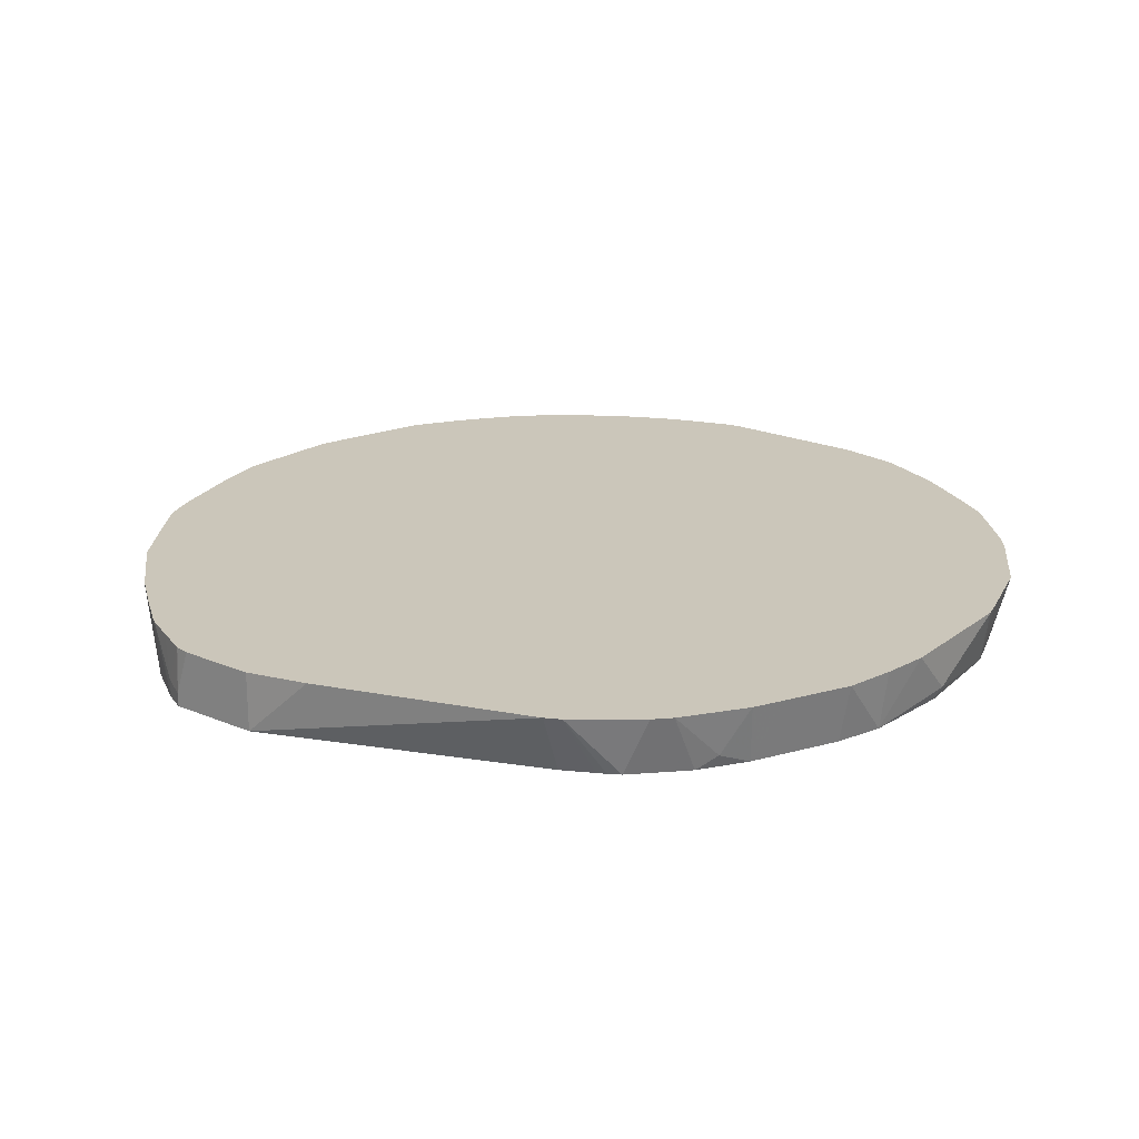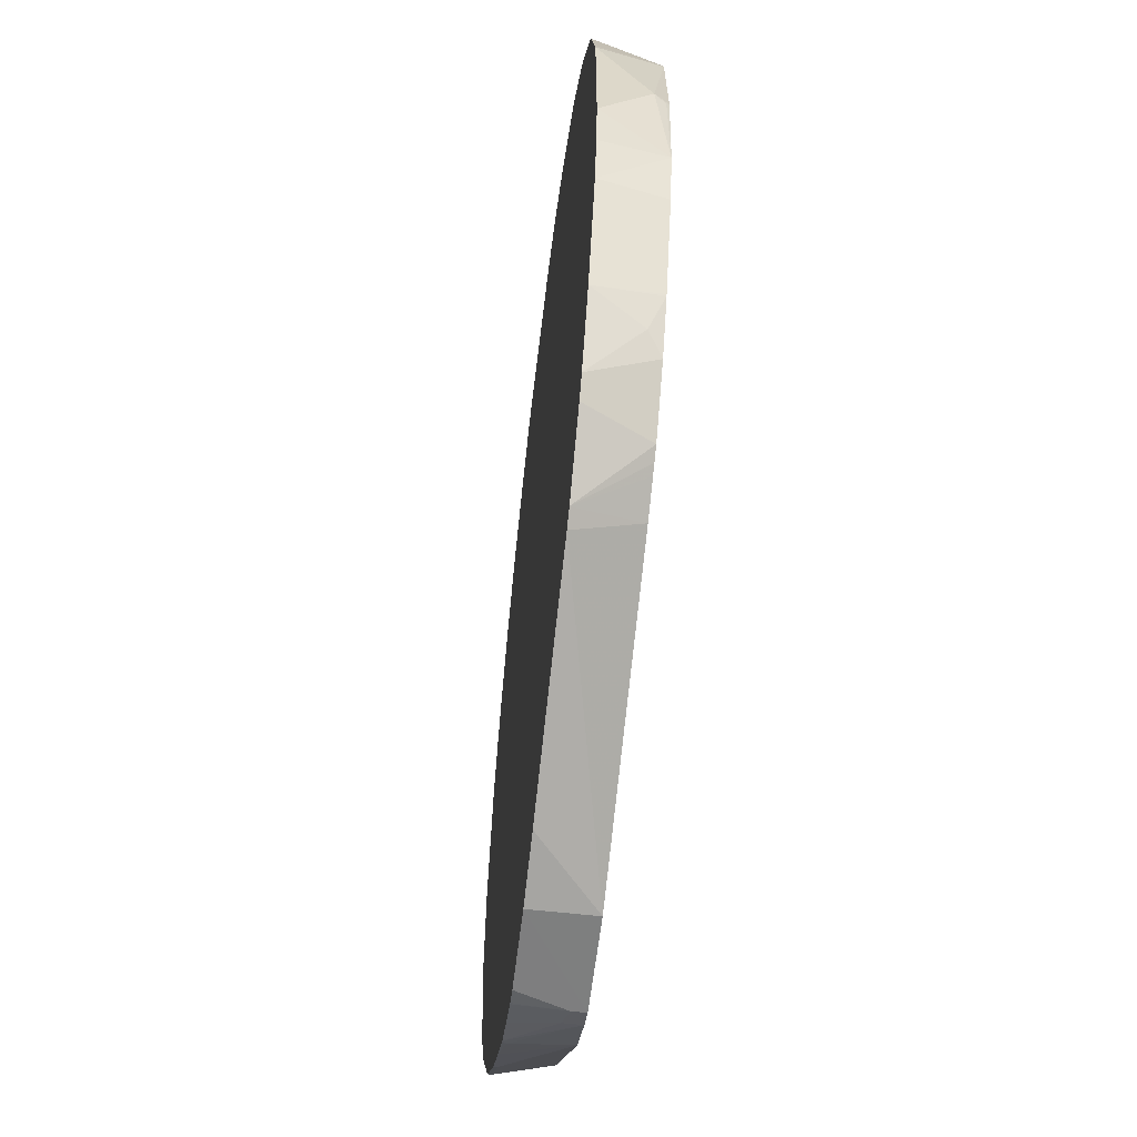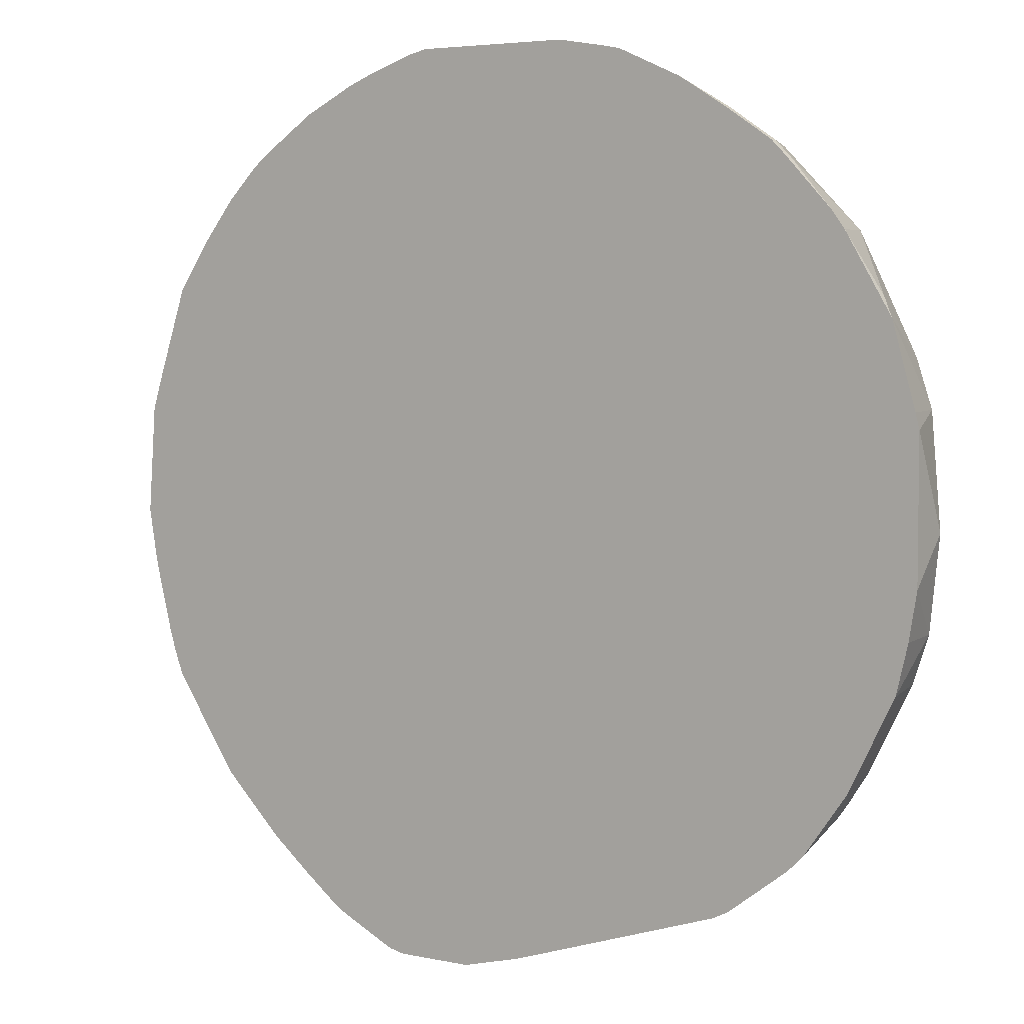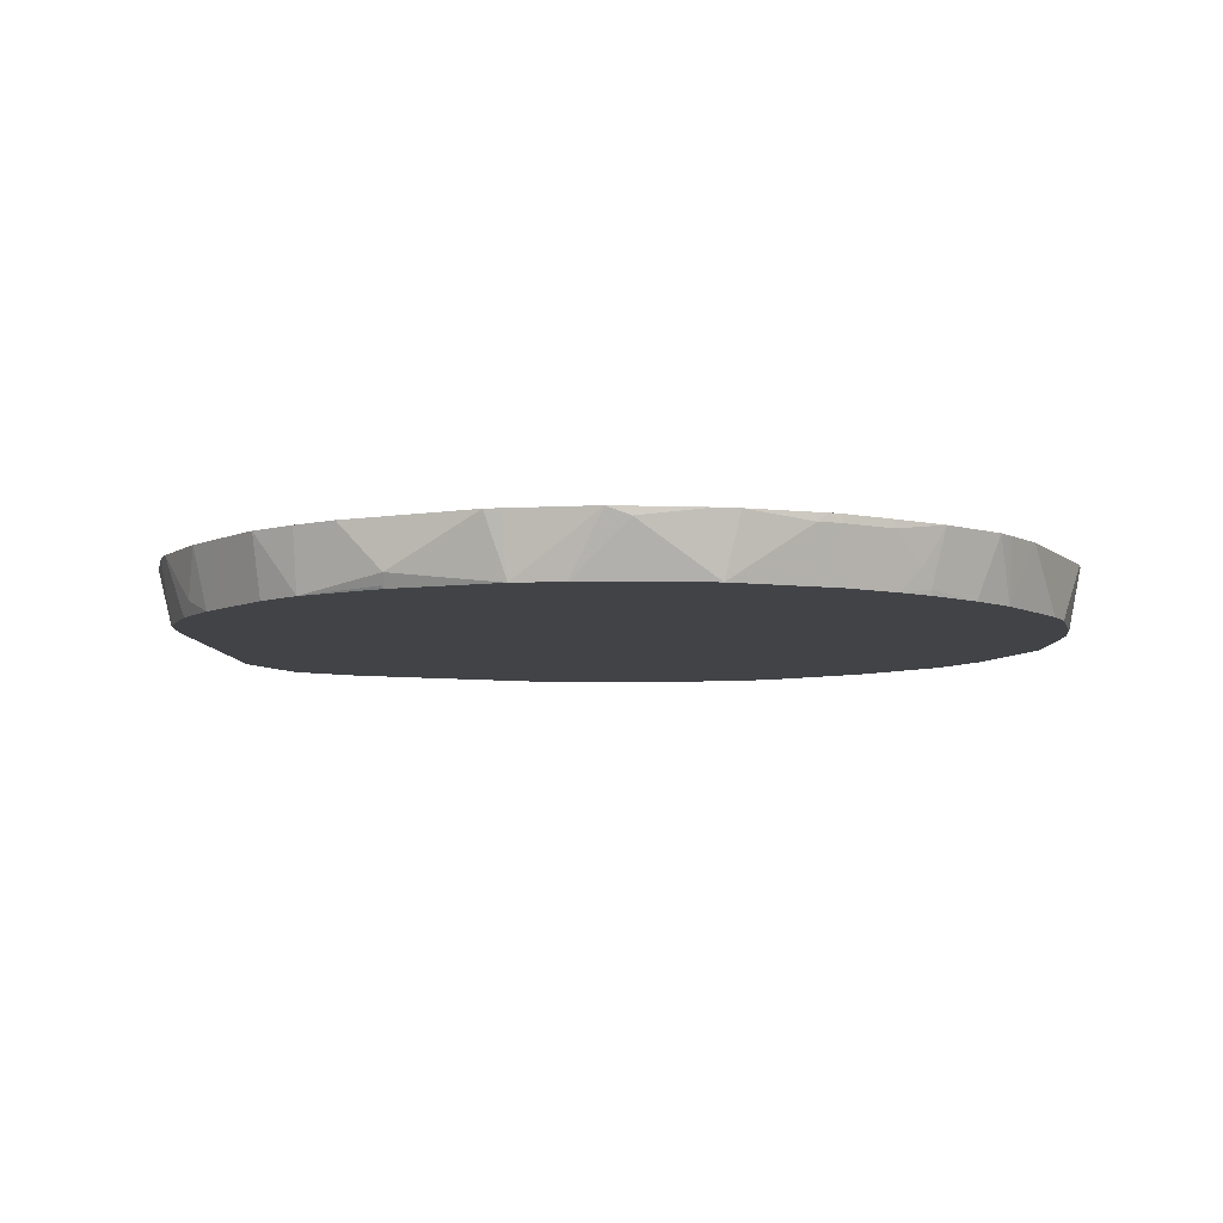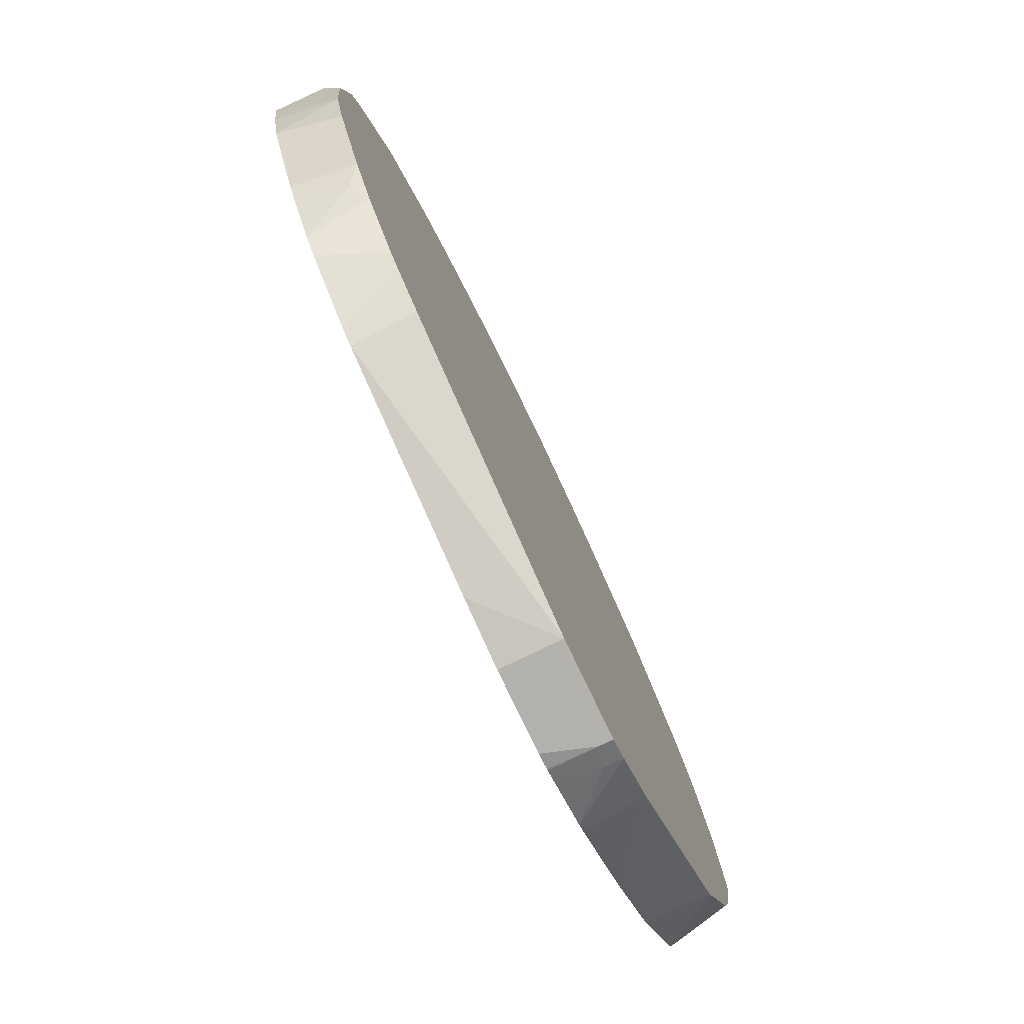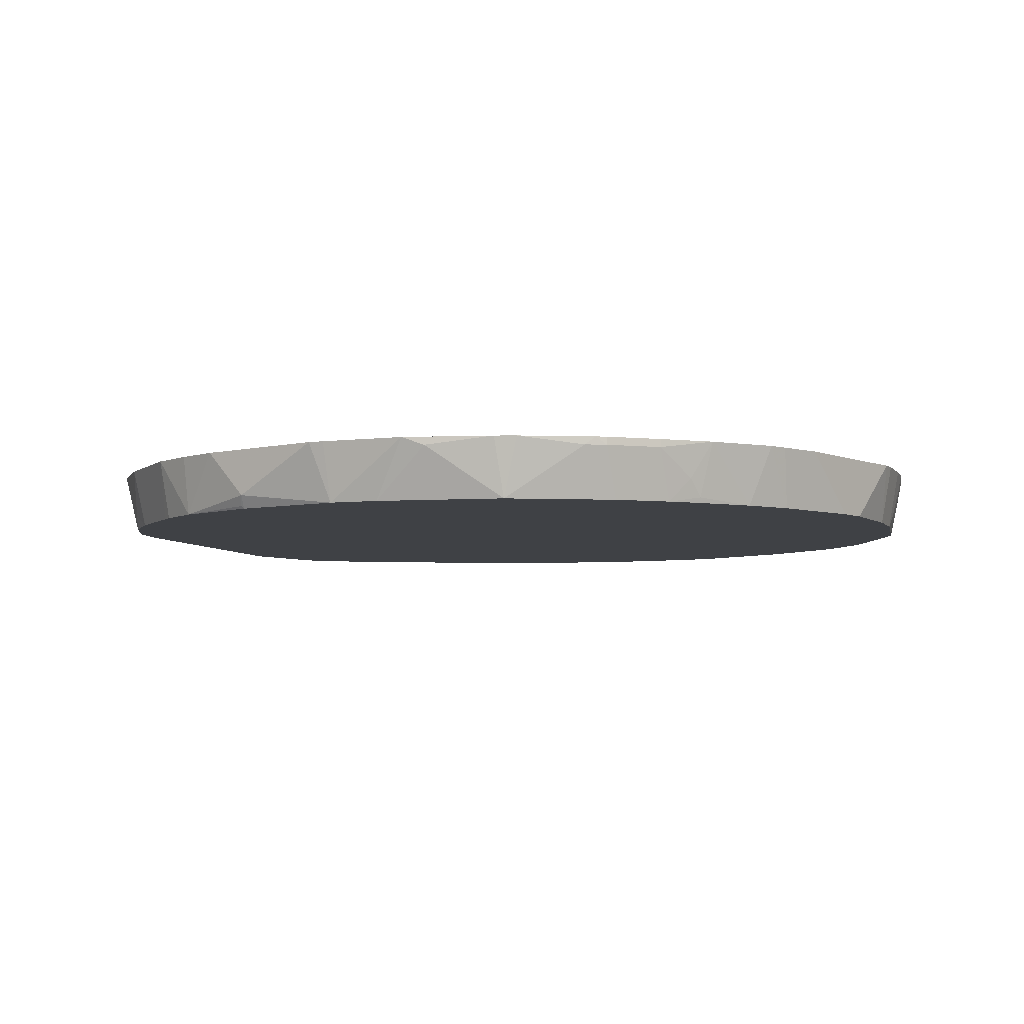
<metadata>
{"format":"obj","ext":"obj","renderer":"f3d","projection":"perspective","resolution":1024,"background":"white","views":[{"elev":21.2,"azim":-143.1,"up":"+Y"},{"elev":-59.6,"azim":-96.7,"up":"+Z"},{"elev":4.6,"azim":-146.0,"up":"+Z"},{"elev":-7.0,"azim":-64.9,"up":"+Y"},{"elev":-79.3,"azim":-64.4,"up":"+Z"},{"elev":-5.5,"azim":-52.1,"up":"+Y"}]}
</metadata>
<code>
v -0.5268 -0.3948 0.09411
v -0.5267 -0.4514 -0.01878
v -0.5078 -0.4673 0.1128
v -0.522 -0.3948 0.1126
v -0.5268 -0.3948 -0.07507
v -0.5203 -0.464 -0.02498
v -0.5187 -0.4673 -0.02167
v -0.5078 -0.4673 -0.1316
v -0.489 -0.4673 0.1692
v -0.4938 -0.3948 0.2117
v -0.5173 -0.3948 -0.1318
v -0.5032 -0.3948 -0.1906
v -0.489 -0.4673 -0.1881
v -0.4827 -0.4673 0.1818
v -0.4796 -0.4044 0.2351
v -0.4374 -0.3948 0.3057
v -0.4656 -0.3948 -0.2658
v -0.4504 -0.4673 -0.2653
v -0.4818 -0.4673 -0.2026
v -0.4702 -0.4673 0.2069
v -0.4389 -0.4673 0.2696
v -0.4247 -0.4673 0.2979
v -0.42 -0.4673 0.3072
v -0.4213 -0.3948 0.3273
v -0.4442 -0.4673 -0.2778
v -0.4467 -0.3948 -0.3034
v -0.4389 -0.4673 -0.2884
v -0.326 -0.4673 0.4013
v -0.3668 -0.4044 0.3856
v -0.3668 -0.3948 0.3856
v -0.395 -0.3948 -0.3763
v -0.42 -0.4514 -0.326
v -0.4378 -0.4673 -0.2904
v -0.2696 -0.4673 0.4389
v -0.3479 -0.4044 0.4044
v -0.3576 -0.3948 0.3952
v -0.376 -0.3948 -0.3953
v -0.3824 -0.4673 -0.3637
v -0.4012 -0.4673 -0.3447
v -0.4188 -0.4673 -0.3187
v -0.2338 -0.4673 0.4595
v -0.235 -0.4608 0.4608
v -0.2507 -0.4389 0.4577
v -0.2915 -0.4044 0.442
v -0.3479 -0.3948 0.4044
v -0.3447 -0.4673 -0.4012
v -0.3011 -0.3948 -0.4514
v -0.1692 -0.4673 0.489
v -0.2332 -0.3948 0.4777
v -0.2915 -0.3948 0.442
v -0.3302 -0.4673 -0.4096
v -0.3007 -0.3948 -0.4517
v -0.3198 -0.4673 -0.4149
v -0.1129 -0.4673 0.5078
v -0.1552 -0.3948 0.5126
v -0.2821 -0.3948 -0.4608
v -0.2821 -0.4673 -0.4337
v 2.423e-05 -0.4673 0.5267
v -0.07526 -0.3948 0.5268
v -0.1314 -0.3948 0.5173
v -0.01872 -0.3948 -0.5455
v 0.05636 -0.4673 -0.5642
v 0.03761 -0.4673 0.5267
v 0.113 -0.3948 0.5268
v 0.05636 -0.3948 -0.5643
v 0.1692 -0.4673 -0.5642
v 0.1349 -0.4673 0.5071
v 0.1339 -0.3948 0.5221
v 0.1506 -0.3948 -0.5642
v 0.1692 -0.4514 -0.5642
v 0.1943 -0.4673 -0.5517
v 0.1914 -0.4673 0.4882
v 0.1903 -0.3948 0.5033
v 0.1692 -0.3948 -0.5601
v 0.1714 -0.3948 -0.5593
v 0.1943 -0.4452 -0.5517
v 0.2471 -0.3948 -0.5219
v 0.2538 -0.3997 -0.5172
v 0.2508 -0.4673 -0.514
v 0.202 -0.4673 0.483
v 0.2092 -0.4514 0.4843
v 0.2259 -0.3948 0.489
v 0.2094 -0.3948 -0.5407
v 0.2538 -0.3948 -0.5172
v 0.2963 -0.3948 -0.4843
v 0.348 -0.3997 -0.4419
v 0.3636 -0.4673 -0.4012
v 0.2771 -0.4673 0.4454
v 0.2469 -0.4514 0.4655
v 0.228 -0.4138 0.4843
v 0.2759 -0.395 0.464
v 0.2507 -0.3948 0.4766
v 0.348 -0.3948 -0.4419
v 0.3573 -0.3948 -0.4328
v 0.395 -0.3948 -0.3952
v 0.4139 -0.3948 -0.3763
v 0.4232 -0.3997 -0.3668
v 0.4012 -0.4673 -0.3637
v 0.3005 -0.4673 0.4333
v 0.2844 -0.4514 0.4467
v 0.2656 -0.4138 0.4655
v 0.2885 -0.3948 0.4577
v 0.4232 -0.3948 -0.3668
v 0.4279 -0.3948 -0.3599
v 0.466 -0.3948 -0.3032
v 0.4984 -0.3997 -0.2539
v 0.4405 -0.4673 -0.3226
v 0.4388 -0.464 -0.326
v 0.4386 -0.4673 -0.3251
v 0.4201 -0.4673 -0.3447
v 0.3259 -0.4673 0.4201
v 0.3072 -0.4326 0.4389
v 0.3598 -0.3948 0.4091
v 0.5031 -0.3948 -0.247
v 0.5079 -0.4673 -0.1881
v 0.5064 -0.4673 -0.1911
v 0.4544 -0.4673 -0.295
v 0.3847 -0.4673 0.3619
v 0.4091 -0.442 0.348
v 0.3762 -0.3948 0.3952
v 0.5042 -0.3948 -0.2445
v 0.5266 -0.4673 -0.1316
v 0.5082 -0.3948 -0.2343
v 0.5129 -0.3948 -0.221
v 0.5159 -0.3948 -0.2124
v 0.4007 -0.4673 0.3457
v 0.4388 -0.4673 0.3072
v 0.4208 -0.4326 0.3385
v 0.4138 -0.3948 0.3575
v 0.5225 -0.3948 -0.1903
v 0.5417 -0.3948 -0.1128
v 0.5456 -0.3948 -0.09397
v 0.5455 -0.4673 -0.03758
v 0.4584 -0.3948 0.3011
v 0.4388 -0.3948 0.3261
v 0.4201 -0.4138 0.3448
v 0.4764 -0.4673 0.2508
v 0.555 -0.3948 -0.03758
v 0.5455 -0.4673 -0.01878
v 0.496 -0.3948 0.2447
v 0.4775 -0.4673 0.2488
v 0.5456 -0.3948 0.094
v 0.5455 -0.4138 0.0752
v 0.5266 -0.4673 0.1128
v 0.4828 -0.4673 0.2382
v 0.489 -0.4673 0.2257
v 0.4962 -0.3948 0.2443
v 0.5338 -0.3948 0.1316
v 0.5089 -0.4673 0.1663
v 0.515 -0.3948 0.1881
f 66 70 76
f 70 74 75
f 69 74 70
f 67 73 68
f 67 72 73
f 66 76 71
f 58 63 64
f 62 65 66
f 65 69 70
f 64 67 68
f 63 67 64
f 61 65 62
f 56 62 57
f 58 64 59
f 65 70 66
f 70 75 76
f 78 84 85
f 71 78 79
f 80 100 89
f 56 61 62
f 81 90 82
f 80 88 100
f 79 86 87
f 79 85 86
f 80 89 81
f 78 85 79
f 77 84 78
f 76 83 77
f 75 83 76
f 73 81 82
f 72 81 73
f 72 80 81
f 71 76 77
f 71 77 78
f 54 60 55
f 31 37 38
f 54 58 59
f 34 41 42
f 32 40 33
f 32 39 40
f 31 39 32
f 31 38 39
f 29 36 30
f 34 42 43
f 29 35 36
f 28 44 35
f 28 34 44
f 26 33 27
f 81 89 90
f 26 32 33
f 26 31 32
f 28 35 29
f 34 43 44
f 35 45 36
f 35 44 50
f 52 57 53
f 52 56 57
f 48 55 49
f 48 54 55
f 47 53 51
f 47 52 53
f 46 47 51
f 44 49 50
f 43 49 44
f 42 49 43
f 42 48 49
f 41 48 42
f 37 47 46
f 37 46 38
f 35 50 45
f 54 59 60
f 82 90 91
f 132 138 133
f 85 93 86
f 127 135 136
f 127 134 135
f 122 132 133
f 122 131 132
f 122 130 131
f 122 125 130
f 127 136 128
f 119 129 120
f 119 127 128
f 119 126 127
f 118 126 119
f 115 125 122
f 115 124 125
f 115 123 124
f 119 128 129
f 127 140 134
f 128 136 129
f 129 136 135
f 24 29 30
f 148 150 149
f 147 149 150
f 146 149 147
f 144 148 149
f 142 144 143
f 142 148 144
f 140 146 147
f 140 145 146
f 140 141 145
f 139 143 144
f 138 143 139
f 138 142 143
f 137 141 140
f 133 138 139
f 115 121 123
f 114 121 115
f 111 113 112
f 111 120 113
f 97 104 105
f 97 103 104
f 96 103 97
f 91 102 92
f 91 101 102
f 90 101 91
f 89 101 90
f 89 100 101
f 88 99 100
f 86 98 87
f 86 97 98
f 86 96 97
f 86 95 96
f 86 94 95
f 86 93 94
f 97 105 106
f 82 91 92
f 97 106 107
f 97 108 109
f 111 119 120
f 111 118 119
f 107 109 108
f 106 117 107
f 106 116 117
f 106 115 116
f 106 114 115
f 105 114 106
f 102 112 113
f 100 112 102
f 100 111 112
f 100 102 101
f 99 111 100
f 97 110 98
f 97 109 110
f 97 107 108
f 23 29 24
f 127 137 140
f 17 27 25
f 1 74 69
f 1 75 74
f 1 83 75
f 1 77 83
f 1 84 77
f 1 85 84
f 1 69 65
f 1 93 85
f 1 95 94
f 1 96 95
f 1 103 96
f 1 104 103
f 1 105 104
f 1 114 105
f 1 94 93
f 1 65 61
f 1 61 56
f 1 56 52
f 3 8 13
f 3 7 8
f 2 8 6
f 2 5 8
f 2 7 3
f 2 6 7
f 1 5 2
f 1 11 5
f 1 12 11
f 1 17 12
f 1 26 17
f 1 31 26
f 1 37 31
f 1 47 37
f 1 52 47
f 1 121 114
f 1 123 121
f 1 125 124
f 1 130 125
f 1 59 64
f 1 60 59
f 1 55 60
f 1 49 55
f 1 50 49
f 1 45 50
f 1 36 45
f 1 30 36
f 1 24 30
f 1 16 24
f 1 10 16
f 1 4 10
f 1 3 4
f 1 2 3
f 23 28 29
f 1 64 68
f 3 13 19
f 1 68 73
f 1 82 92
f 1 131 130
f 1 132 131
f 1 138 132
f 1 142 138
f 1 148 142
f 1 150 148
f 1 147 150
f 1 140 147
f 1 134 140
f 1 135 134
f 1 129 135
f 1 120 129
f 1 113 120
f 1 102 113
f 1 92 102
f 1 73 82
f 3 19 18
f 1 124 123
f 3 25 27
f 3 9 10
f 3 14 9
f 3 20 14
f 3 21 20
f 3 22 21
f 3 23 22
f 3 28 23
f 3 34 28
f 3 41 34
f 3 48 41
f 3 54 48
f 3 58 54
f 3 63 58
f 3 67 63
f 3 72 67
f 5 11 8
f 3 80 72
f 6 8 7
f 8 12 13
f 3 18 25
f 17 26 27
f 17 25 18
f 16 23 24
f 15 23 16
f 15 22 23
f 15 21 22
f 15 20 21
f 14 20 15
f 12 19 13
f 12 18 19
f 12 17 18
f 10 15 16
f 9 15 10
f 9 14 15
f 8 11 12
f 3 88 80
f 3 10 4
f 3 99 88
f 3 110 109
f 3 98 110
f 3 87 98
f 3 79 87
f 3 71 79
f 3 66 71
f 3 62 66
f 3 57 62
f 3 53 57
f 3 51 53
f 3 46 51
f 3 38 46
f 3 39 38
f 3 40 39
f 3 33 40
f 3 109 107
f 3 107 117
f 3 27 33
f 3 137 127
f 3 111 99
f 3 118 111
f 3 126 118
f 3 127 126
f 3 117 116
f 3 141 137
f 3 145 141
f 3 146 145
f 3 149 146
f 3 144 149
f 3 139 144
f 3 133 139
f 3 122 133
f 3 115 122
f 3 116 115

</code>
